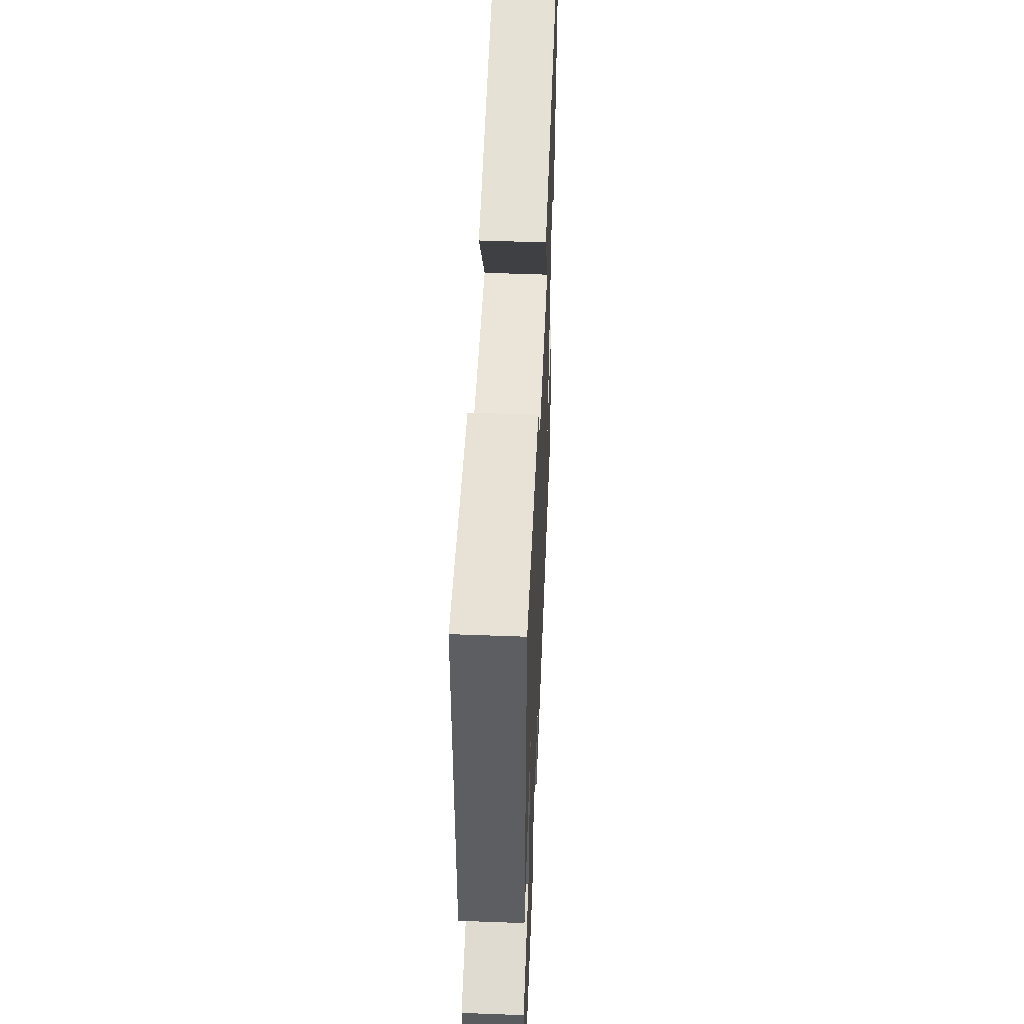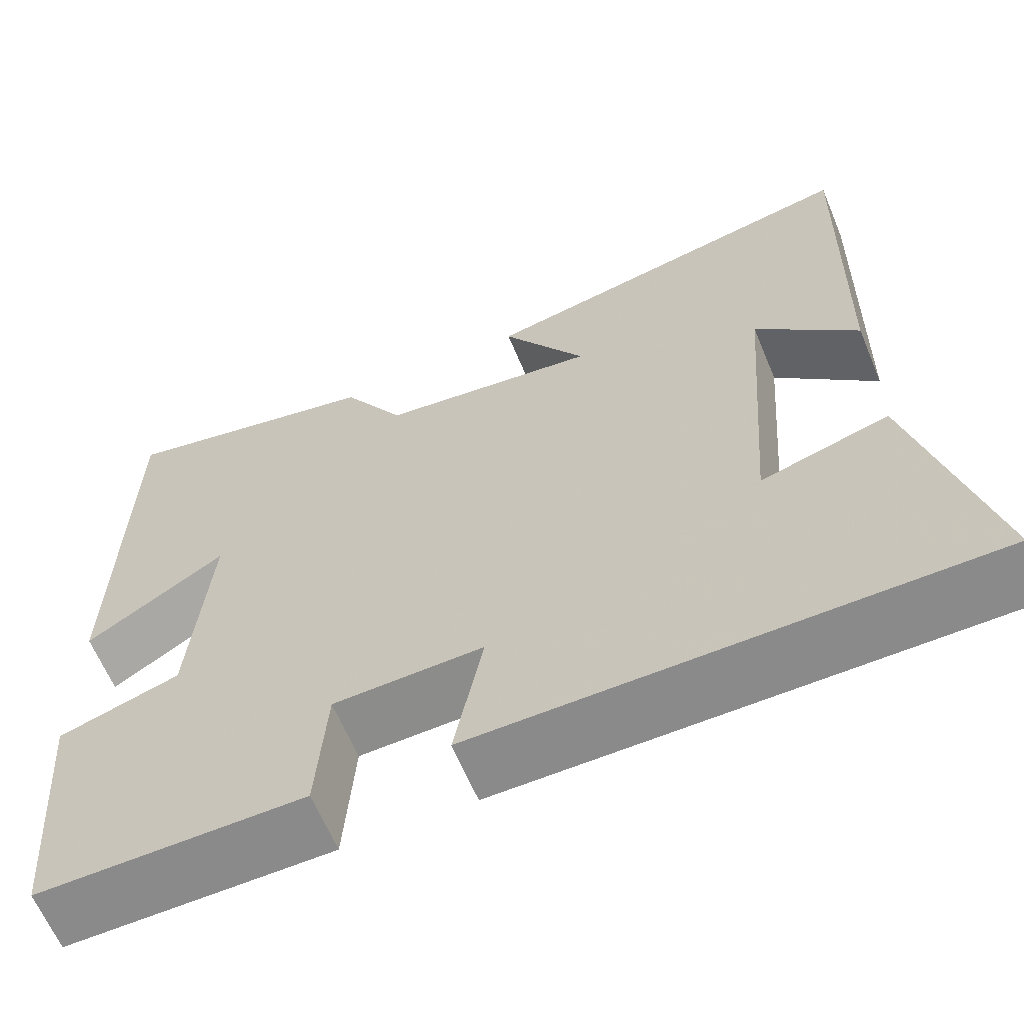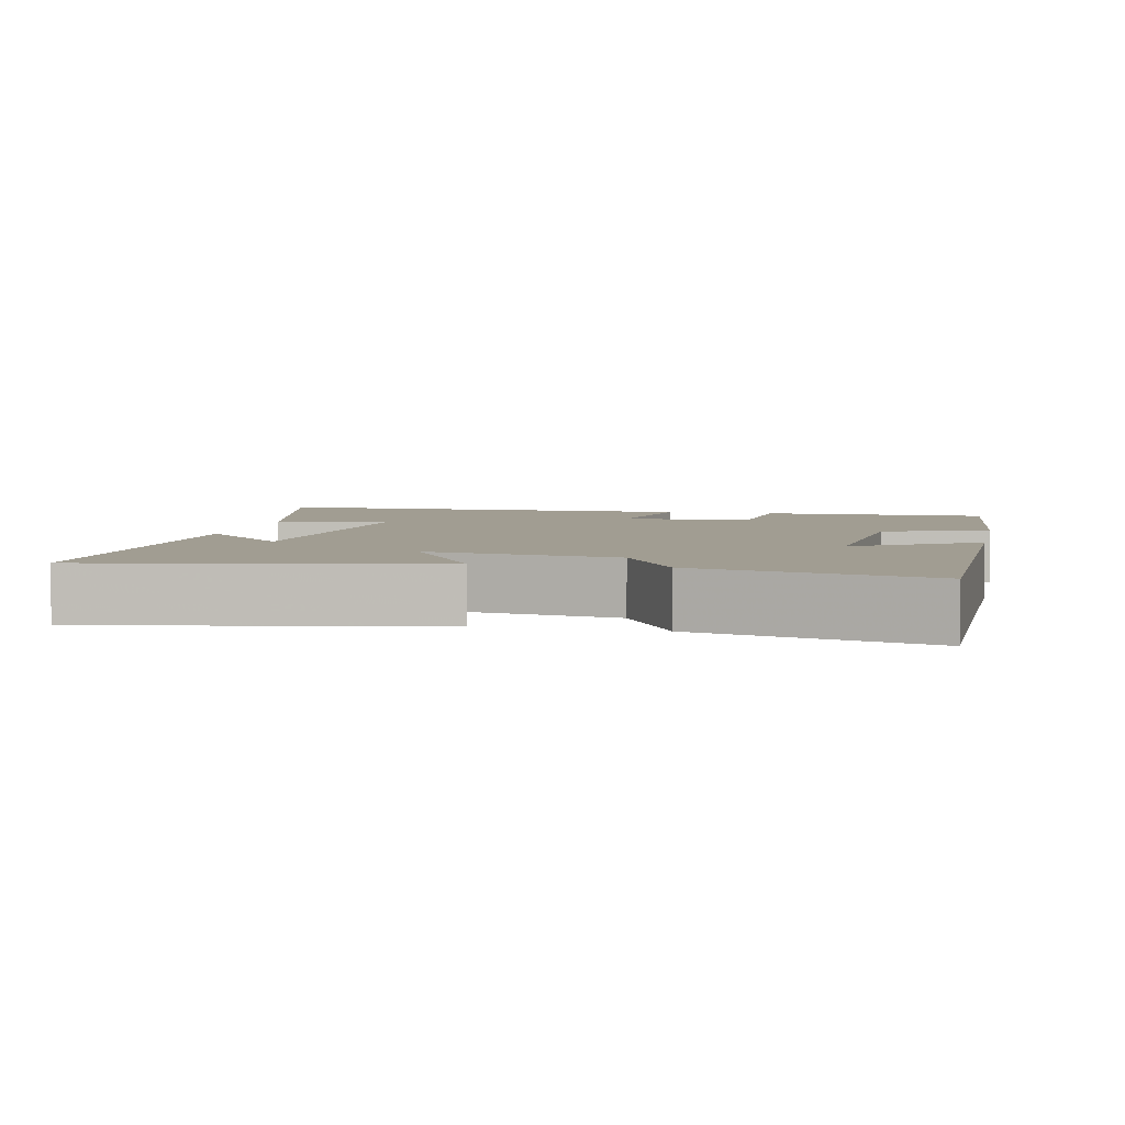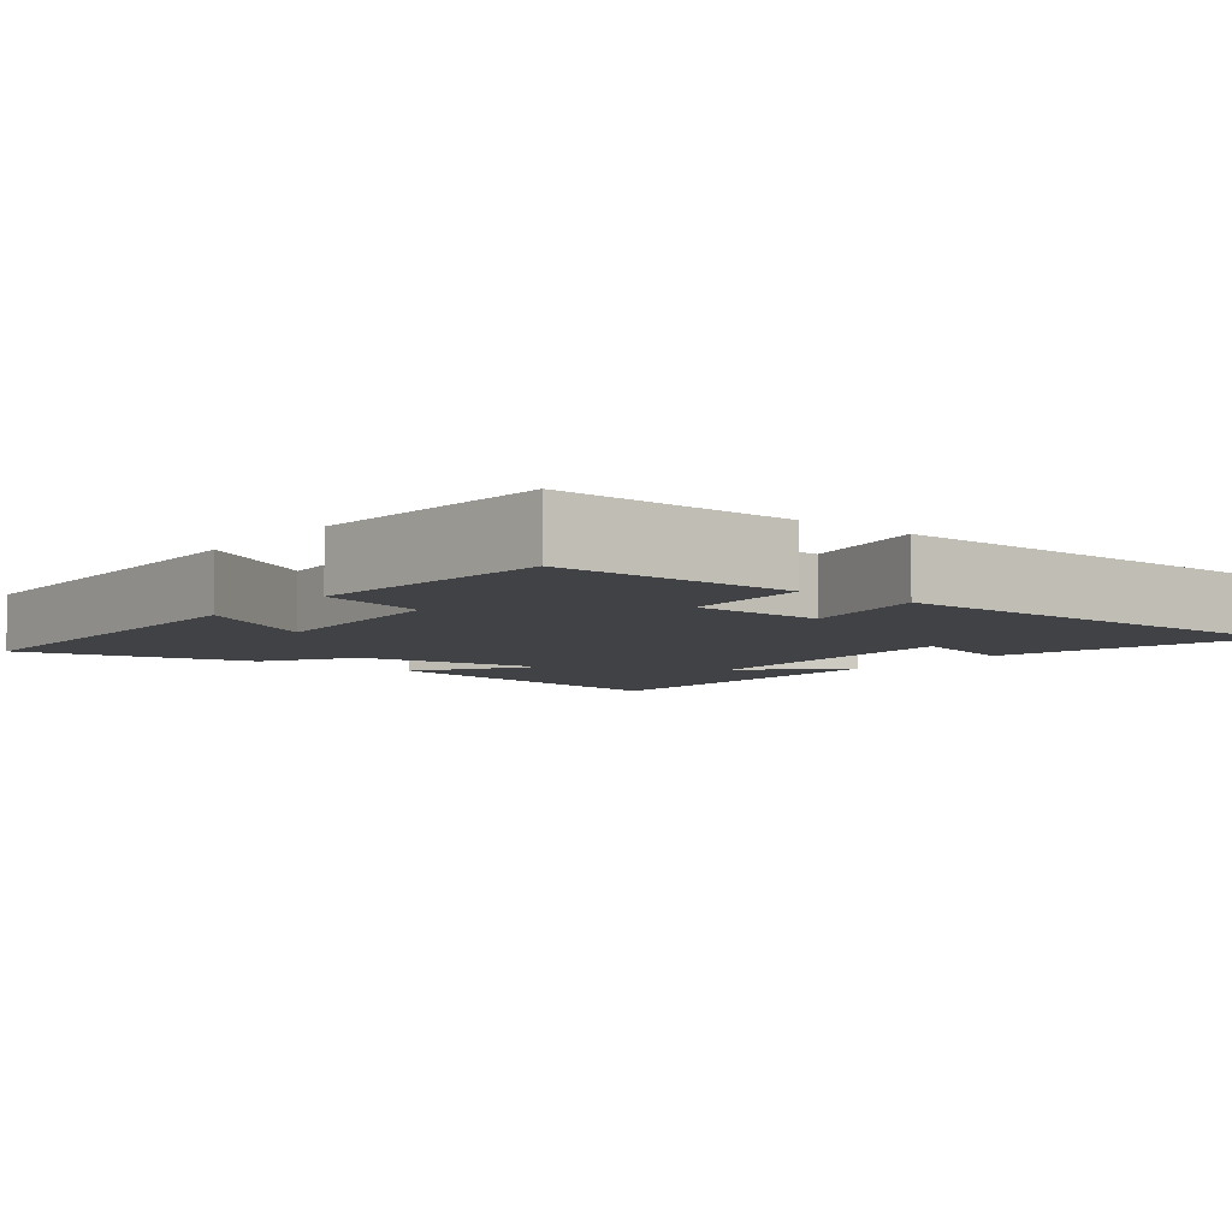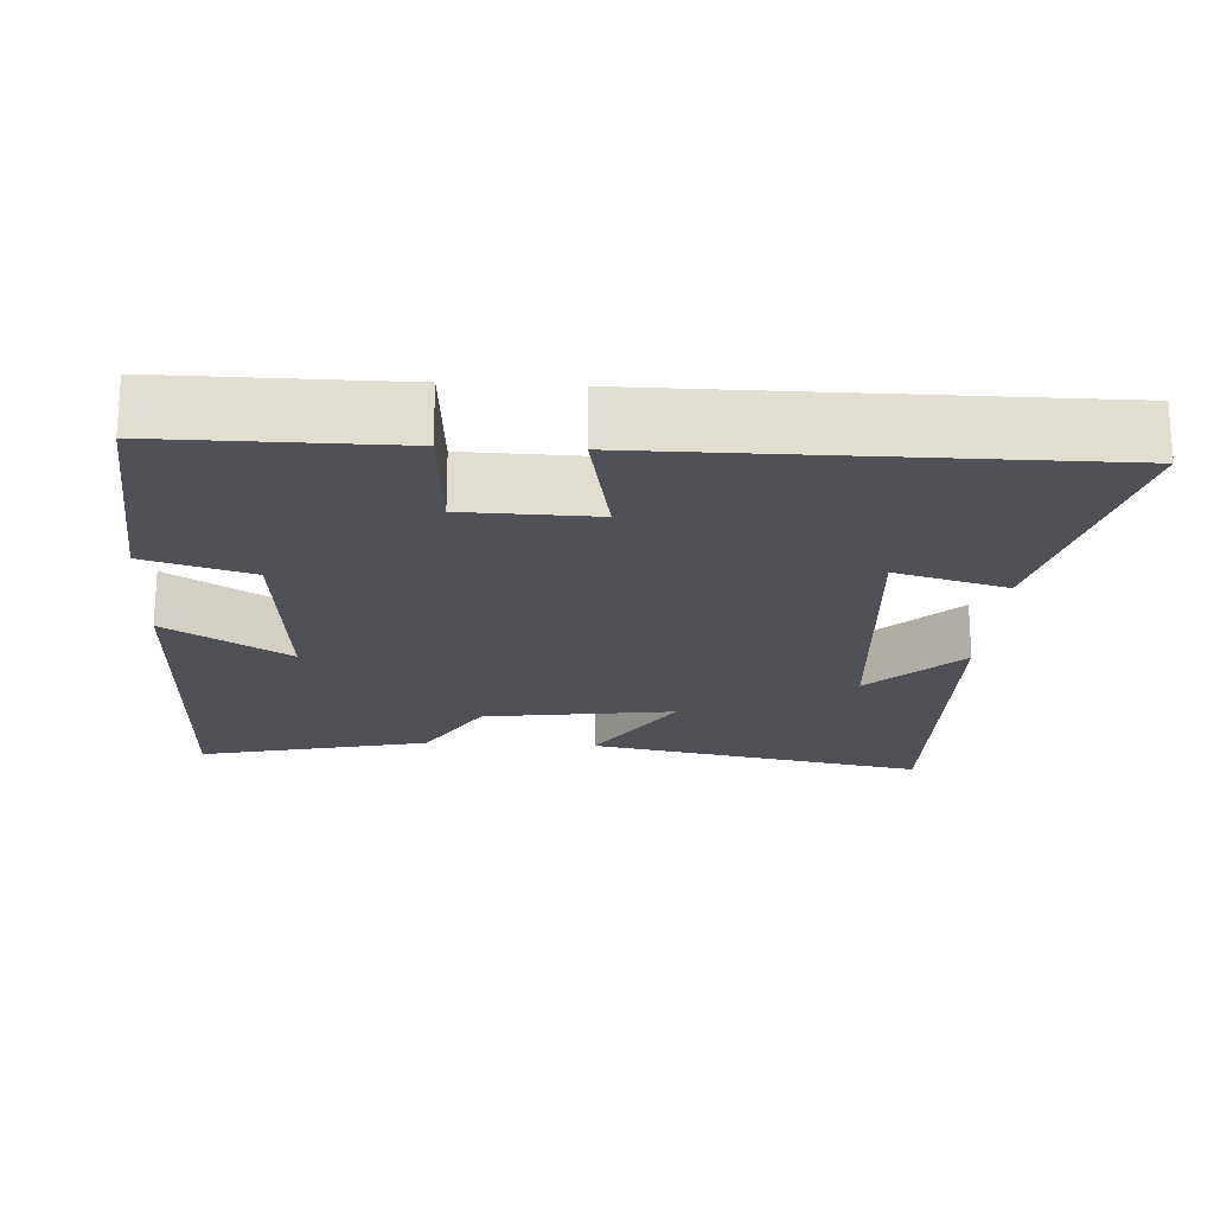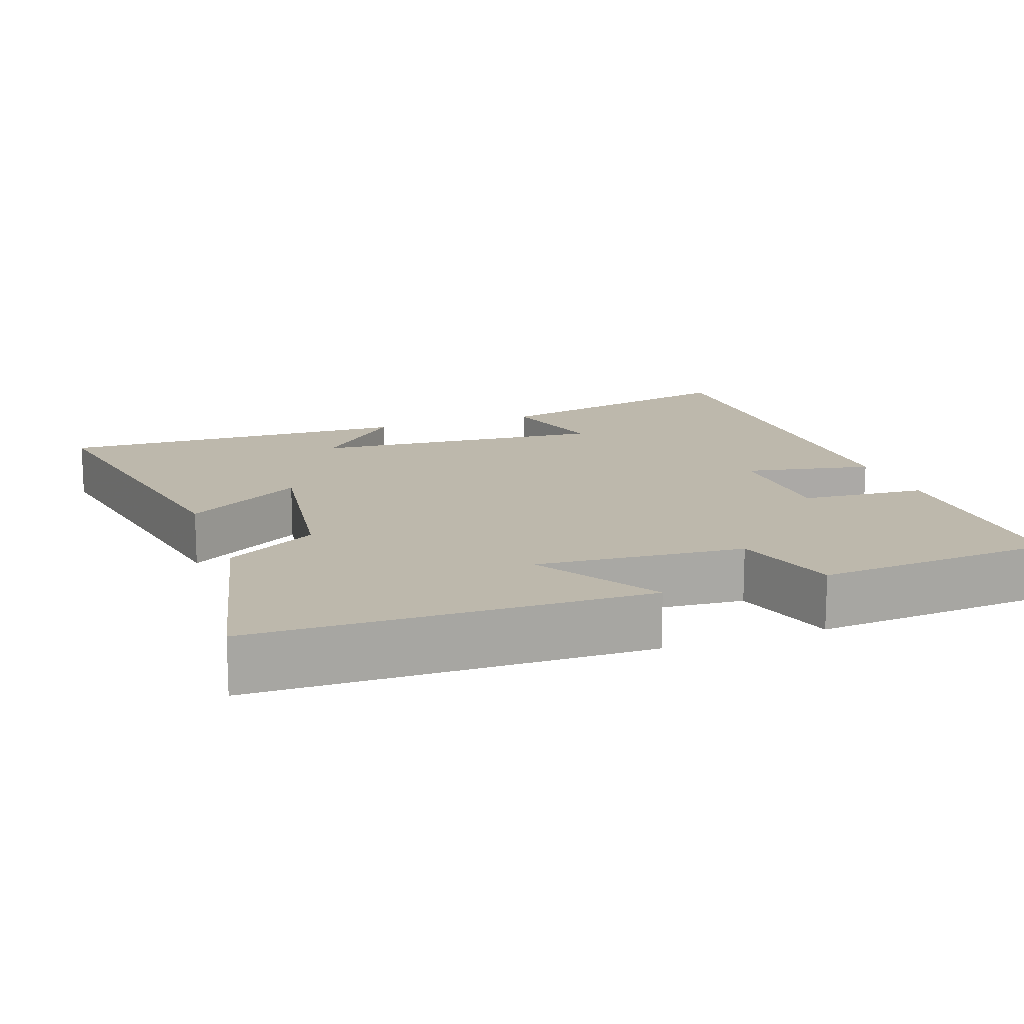
<metadata>
{"format":"obj","ext":"obj","renderer":"f3d","projection":"perspective","resolution":1024,"background":"white","views":[{"elev":53.0,"azim":92.3,"up":"+Z"},{"elev":-63.5,"azim":-157.4,"up":"+Z"},{"elev":4.7,"azim":12.3,"up":"+Y"},{"elev":-6.1,"azim":141.5,"up":"+Y"},{"elev":-20.4,"azim":176.7,"up":"+Y"},{"elev":14.7,"azim":70.5,"up":"+Y"}]}
</metadata>
<code>
v -0.587 0.07 -0.5
v -0.5 0.07 -0.139
v -0.349 0.07 -0.181
v -0.379 0.07 0.221
v -0.5 0.07 0.103
v -0.511 0.07 0.588
v -0.053 0.07 0.5
v -0.153 0.07 0.341
v 0.105 0.07 0.377
v 0.179 0.07 0.5
v 0.492 0.07 0.571
v 0.5 0.07 0.045
v 0.335 0.07 0.148
v 0.357 0.07 -0.132
v 0.5 0.07 -0.175
v 0.474 0.07 -0.501
v 0.161 0.07 -0.5
v 0.149 0.07 -0.33
v -0.027 0.07 -0.326
v 0.007 0.07 -0.5
v -0.587 0 -0.5
v -0.5 0 -0.139
v -0.349 0 -0.181
v -0.379 0 0.221
v -0.5 0 0.103
v -0.511 0 0.588
v -0.053 0 0.5
v -0.153 0 0.341
v 0.105 0 0.377
v 0.179 0 0.5
v 0.492 0 0.571
v 0.5 0 0.045
v 0.335 0 0.148
v 0.357 0 -0.132
v 0.5 0 -0.175
v 0.474 0 -0.501
v 0.161 0 -0.5
v 0.149 0 -0.33
v -0.027 0 -0.326
v 0.007 0 -0.5
f 19 20 1 2
f 18 19 2 3
f 15 16 17 18
f 14 15 18 3
f 13 14 3 4
f 10 11 12 13
f 9 10 13
f 8 9 13 4
f 7 8 4
f 6 7 4
f 4 5 6
f 22 21 40 39
f 23 22 39 38
f 38 37 36 35
f 23 38 35 34
f 24 23 34 33
f 33 32 31 30
f 33 30 29
f 24 33 29 28
f 24 28 27
f 24 27 26
f 26 25 24
f 1 21 22 2
f 2 22 23 3
f 3 23 24 4
f 4 24 25 5
f 5 25 26 6
f 6 26 27 7
f 7 27 28 8
f 8 28 29 9
f 9 29 30 10
f 10 30 31 11
f 11 31 32 12
f 12 32 33 13
f 13 33 34 14
f 14 34 35 15
f 15 35 36 16
f 16 36 37 17
f 17 37 38 18
f 18 38 39 19
f 19 39 40 20
f 20 40 21 1

</code>
